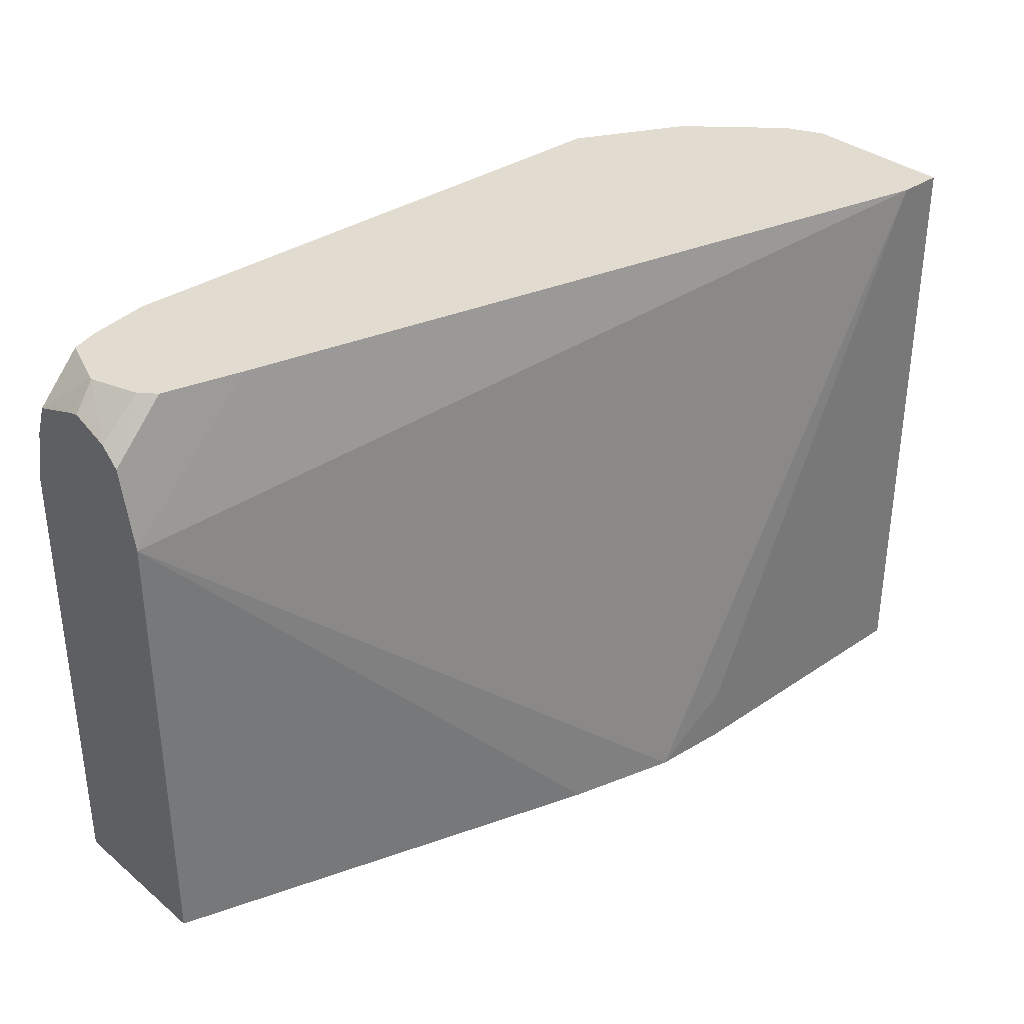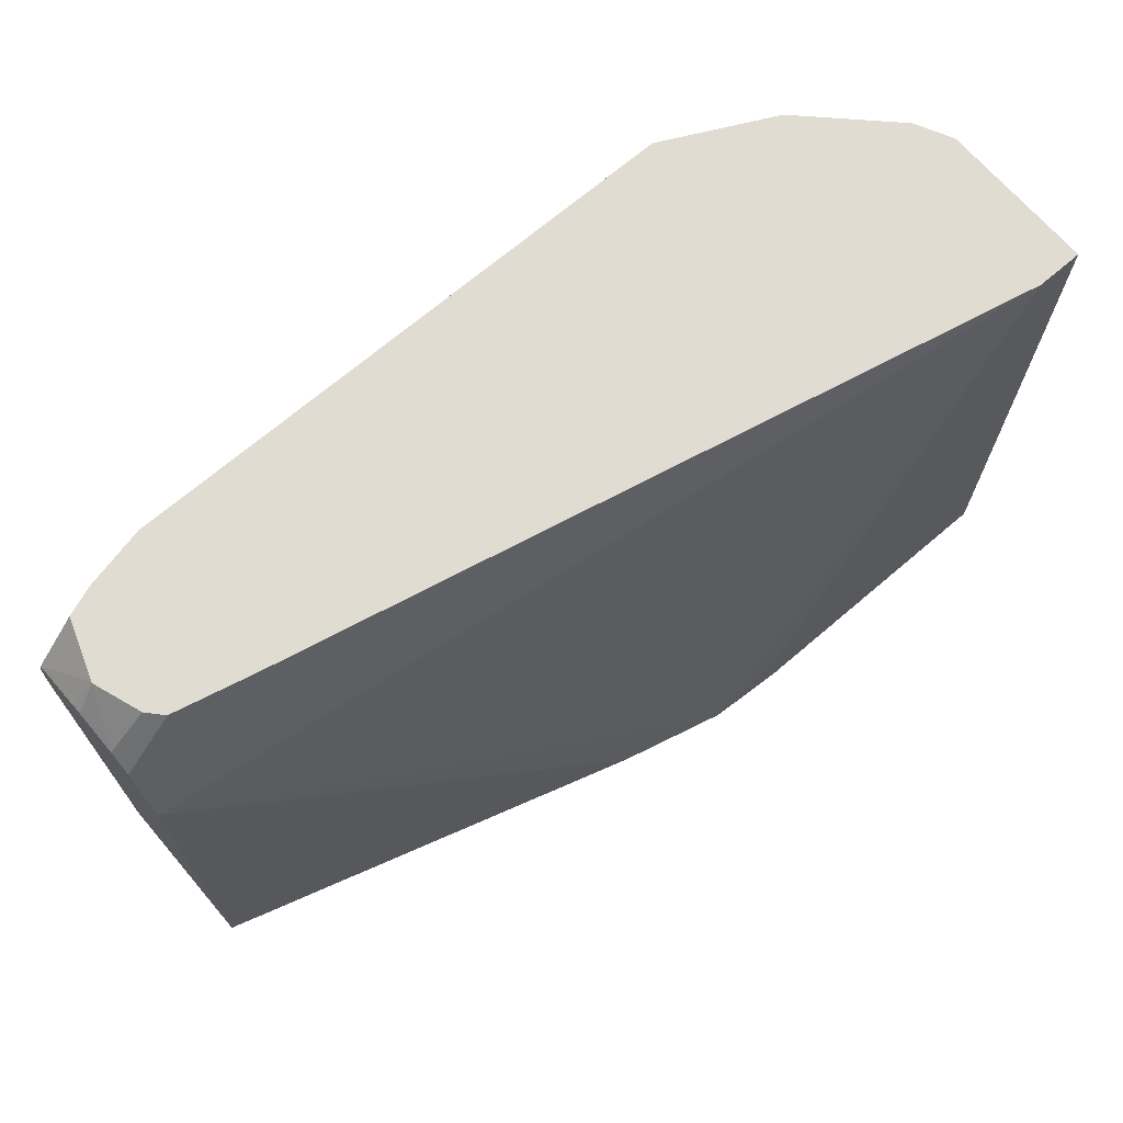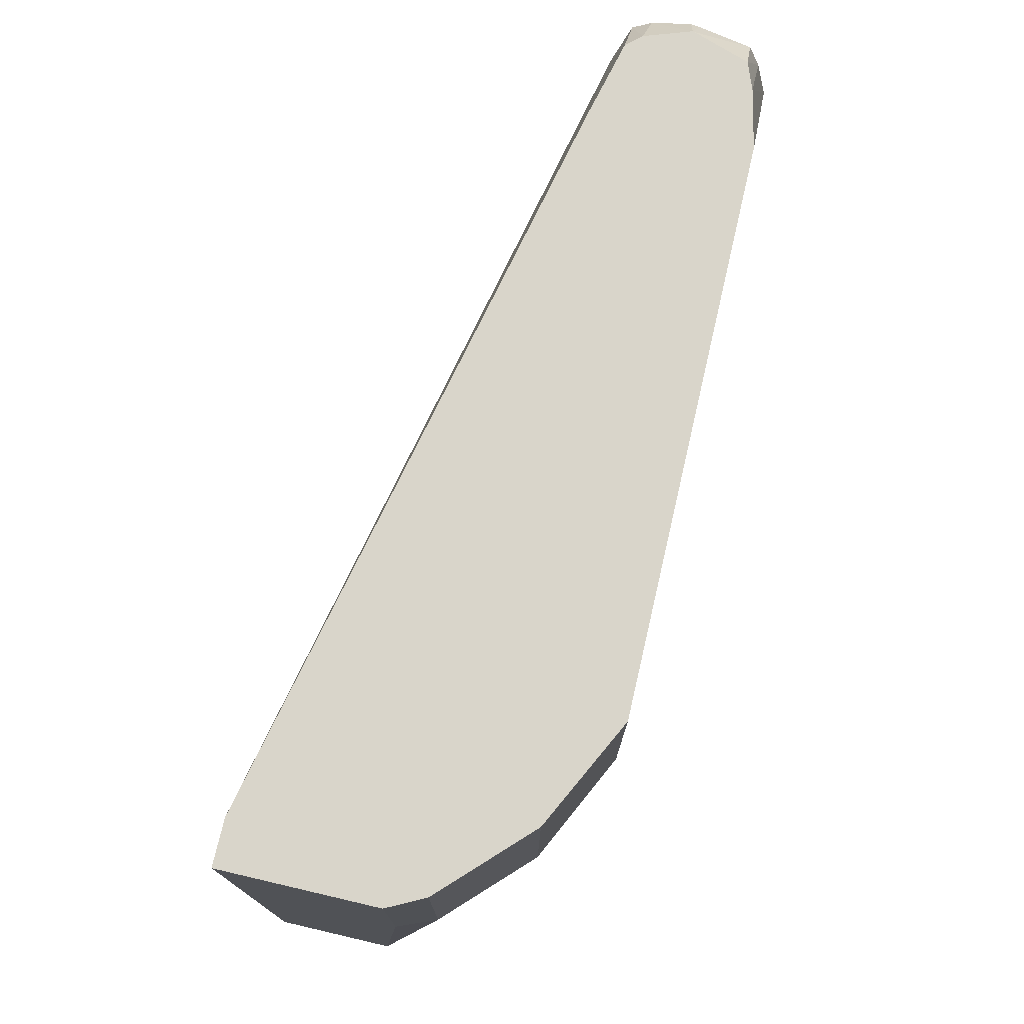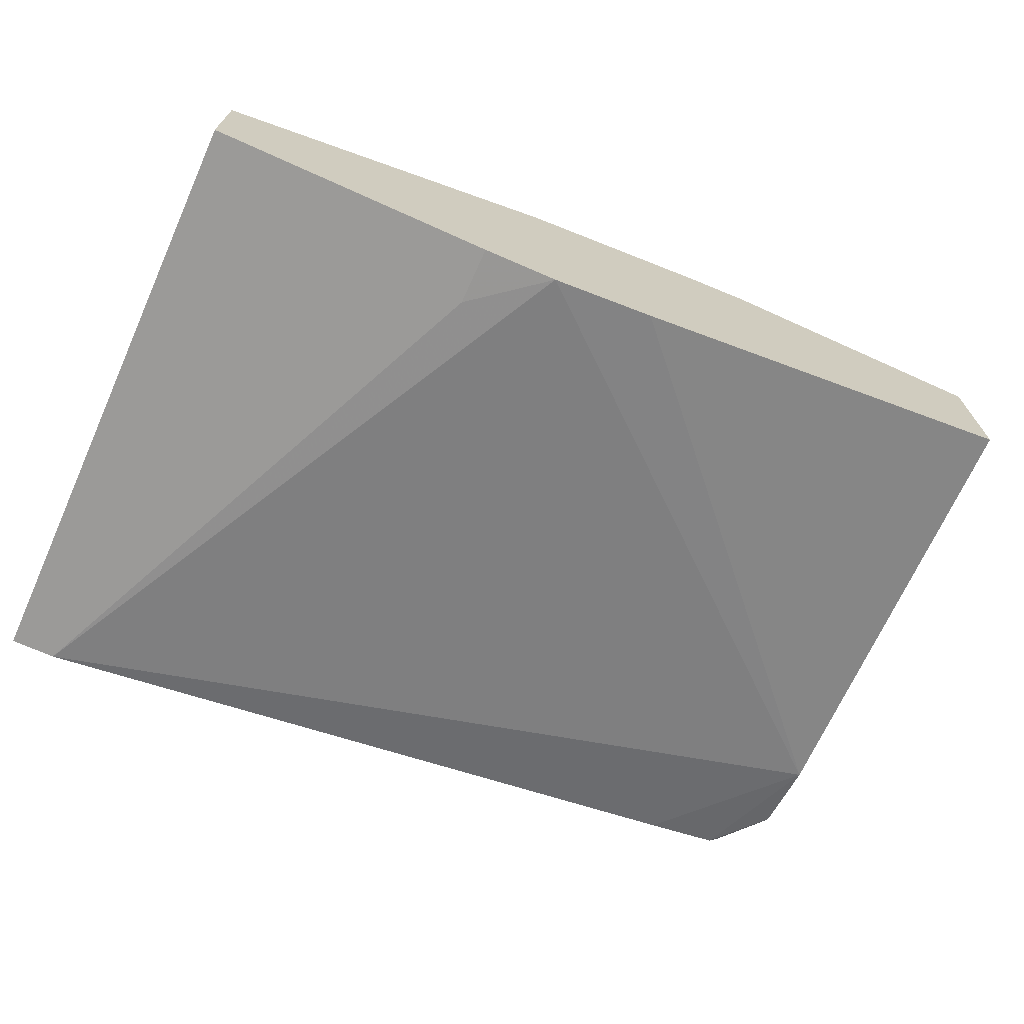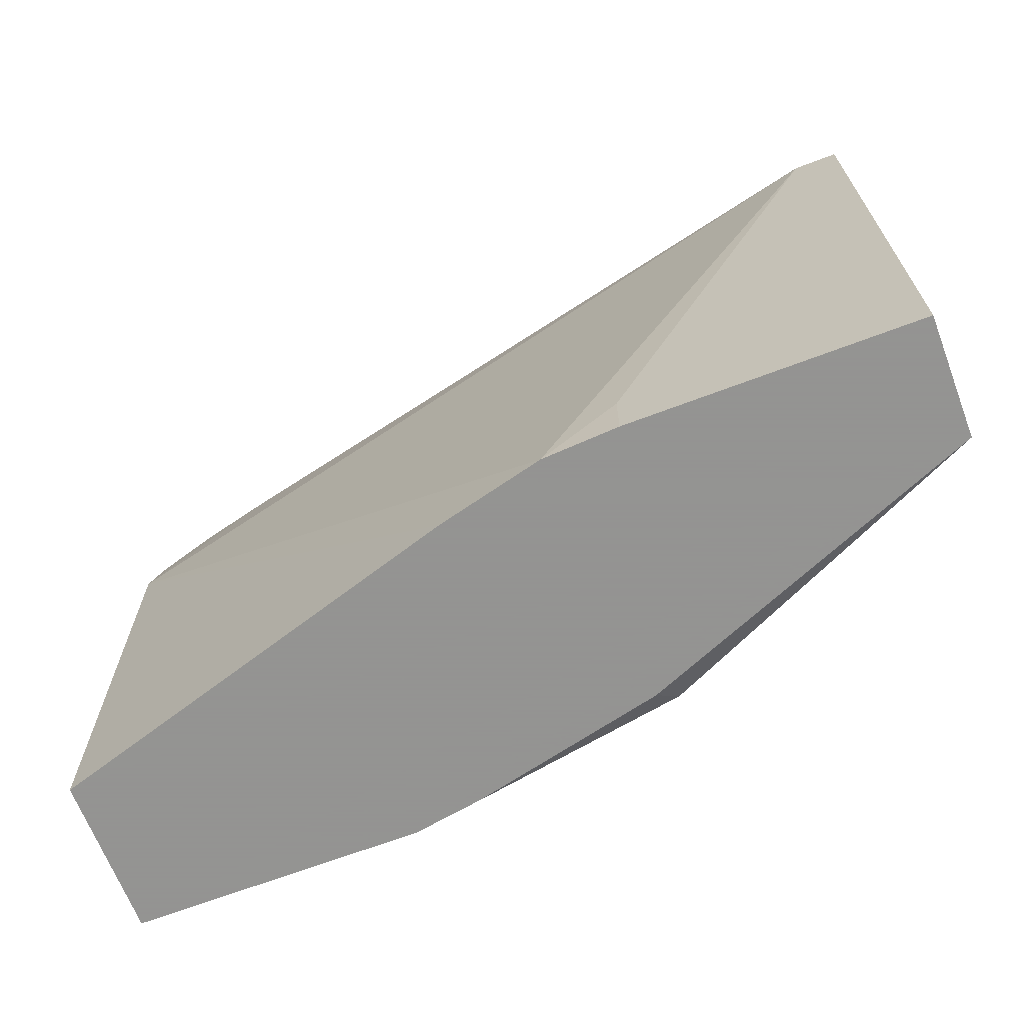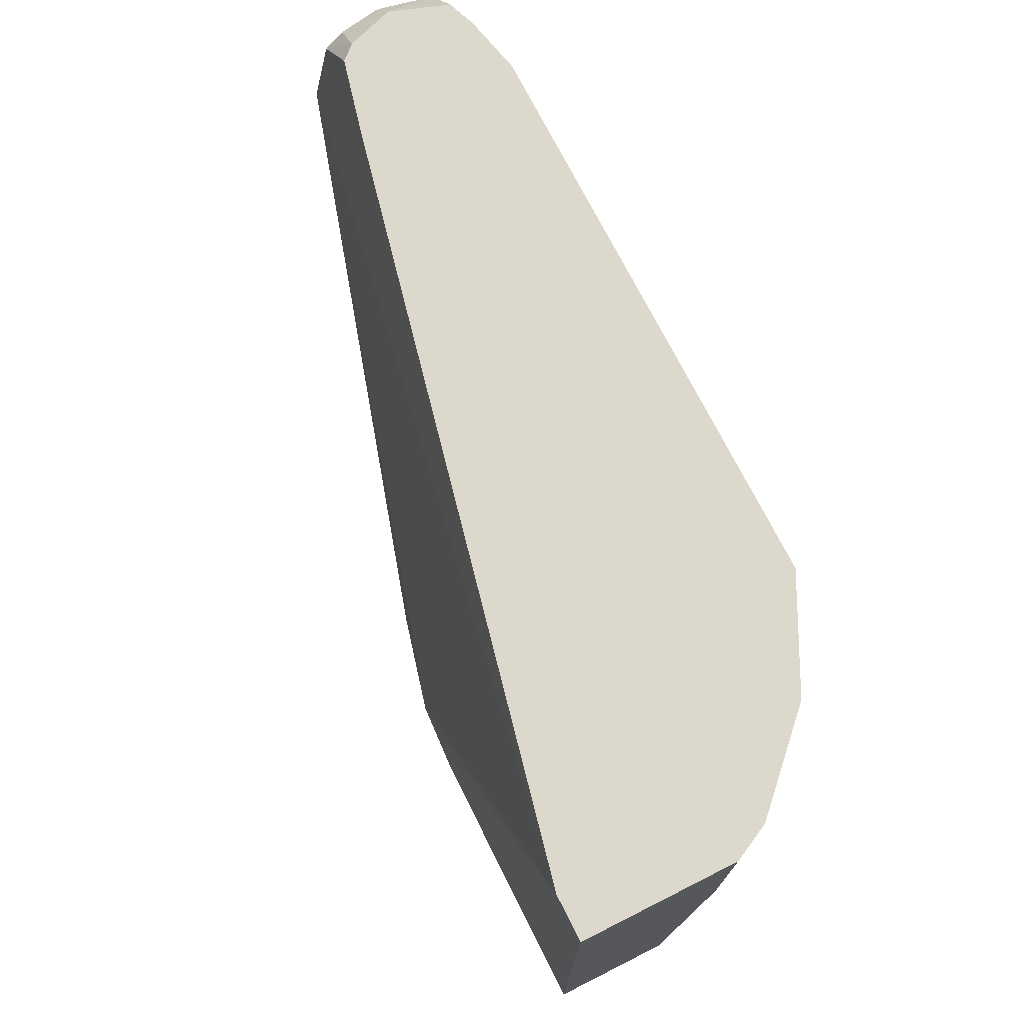
<metadata>
{"format":"obj","ext":"obj","renderer":"f3d","projection":"perspective","resolution":1024,"background":"white","views":[{"elev":34.2,"azim":-42.4,"up":"+Z"},{"elev":69.1,"azim":-40.6,"up":"+Z"},{"elev":74.4,"azim":103.1,"up":"+Z"},{"elev":-69.3,"azim":155.7,"up":"+Y"},{"elev":-66.9,"azim":20.9,"up":"+Z"},{"elev":72.7,"azim":63.3,"up":"+Z"}]}
</metadata>
<code>
v 0.3609 -0.6091 -0.2412
v 0.3226 -0.5517 -0.1041
v 0.3539 -0.5829 -0.1041
v 0.3609 -0.5968 -0.09013
v 0.3609 -0.6557 -0.2412
v 0.2271 -0.5535 -0.2412
v 0.2342 -0.5465 -0.2342
v 0.2654 -0.5465 -0.203
v 0.2966 -0.5465 -0.1405
v 0.3219 -0.5513 -0.01077
v 0.3226 -0.5517 -0.01077
v 0.281 -0.5308 -0.0937
v 0.3539 -0.5829 -0.01077
v 0.3609 -0.5968 -0.01077
v 0.3609 -0.6557 -0.01077
v 0.2498 -0.6557 -0.2412
v 0.1516 -0.5354 -0.2412
v 0.1874 -0.5308 -0.2186
v 0.2498 -0.5308 -0.1561
v 0.281 -0.5308 -0.01077
v 0.3435 -0.6557 -0.01077
v 0.2498 -0.6557 -0.2186
v 0.2203 -0.654 -0.2412
v 0.1249 -0.5308 -0.2412
v 0.06247 -0.5308 -0.01077
v 0.06247 -0.5933 -0.01077
v 0.01243 -0.5933 -0.06245
v 0.1788 -0.6436 -0.2412
v 0.01243 -0.5308 -0.2412
v 0.01243 -0.5308 -0.06245
v 0.03945 -0.536 -0.01077
v 0.03235 -0.586 -0.01077
v 0.01243 -0.5862 -0.03259
v 0.01243 -0.5933 -0.2412
v 0.01243 -0.5355 -0.04127
v 0.02867 -0.54 -0.01077
v 0.02703 -0.5802 -0.01077
v 0.01243 -0.579 -0.026
v 0.01243 -0.5402 -0.02889
v 0.02103 -0.5617 -0.01077
v 0.02082 -0.5624 -0.01077
v 0.01243 -0.5641 -0.02083
v 0.01243 -0.5602 -0.02183
f 25 30 31
f 16 22 23
f 41 43 42
f 21 27 23
f 21 26 27
f 21 23 22
f 17 24 18
f 12 25 20
f 10 21 15
f 12 29 30
f 12 24 29
f 12 18 24
f 12 19 18
f 10 13 11
f 10 14 13
f 10 15 14
f 26 32 27
f 12 30 25
f 27 32 33
f 39 43 41
f 27 38 42
f 39 41 40
f 10 26 21
f 38 41 42
f 37 41 38
f 36 39 40
f 35 39 36
f 33 37 38
f 32 37 33
f 31 35 36
f 30 35 31
f 27 34 28
f 27 29 34
f 27 30 29
f 27 35 30
f 27 39 35
f 27 43 39
f 27 42 43
f 27 33 38
f 10 32 26
f 23 27 28
f 10 41 37
f 1 9 2
f 1 8 9
f 1 7 8
f 1 6 7
f 1 17 6
f 1 24 17
f 1 29 24
f 1 34 29
f 1 23 28
f 1 16 23
f 1 5 16
f 1 15 5
f 1 14 15
f 1 4 14
f 1 3 4
f 1 2 3
f 10 37 32
f 2 10 11
f 2 11 13
f 1 28 34
f 2 9 12
f 2 13 3
f 10 36 40
f 10 31 36
f 10 25 31
f 10 20 25
f 10 12 20
f 8 12 9
f 8 19 12
f 7 19 8
f 10 40 41
f 7 18 19
f 7 17 18
f 6 17 7
f 5 22 16
f 5 21 22
f 5 15 21
f 3 14 4
f 3 13 14
f 2 12 10

</code>
